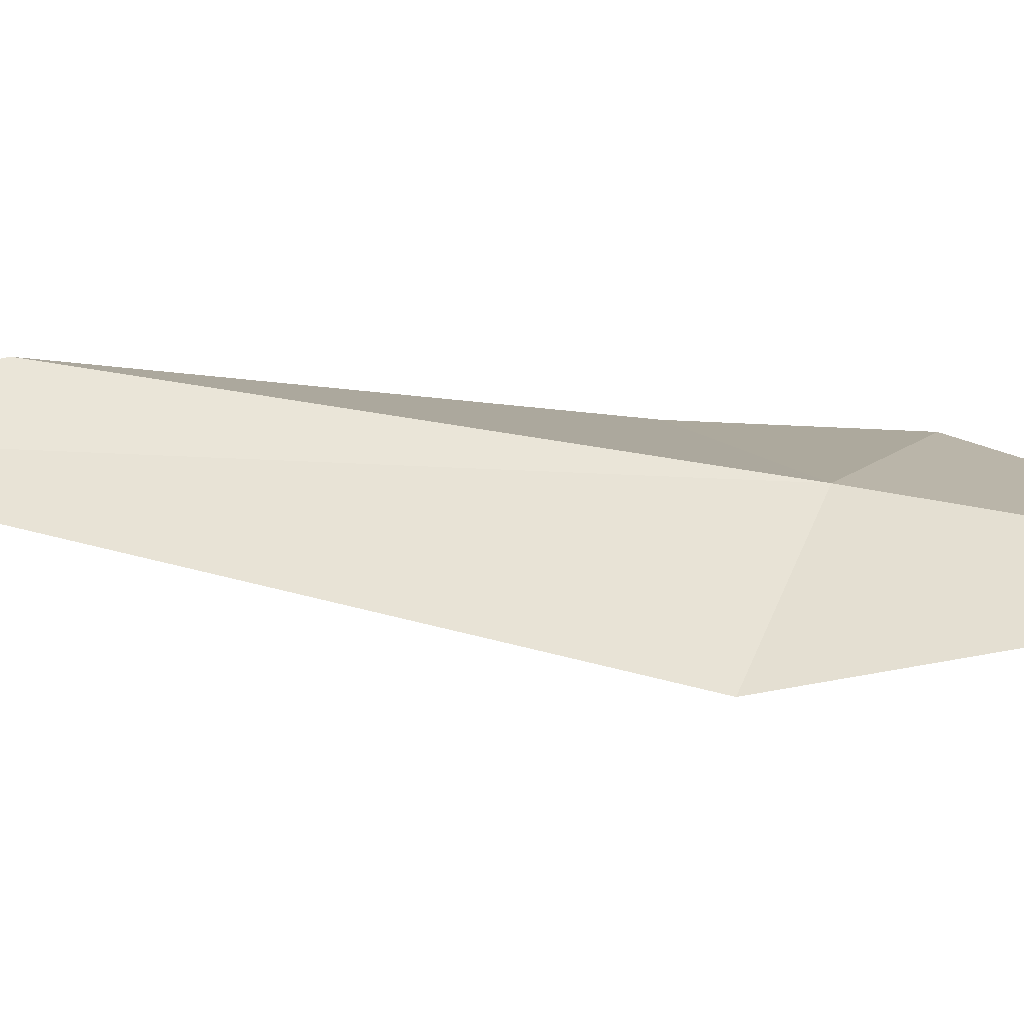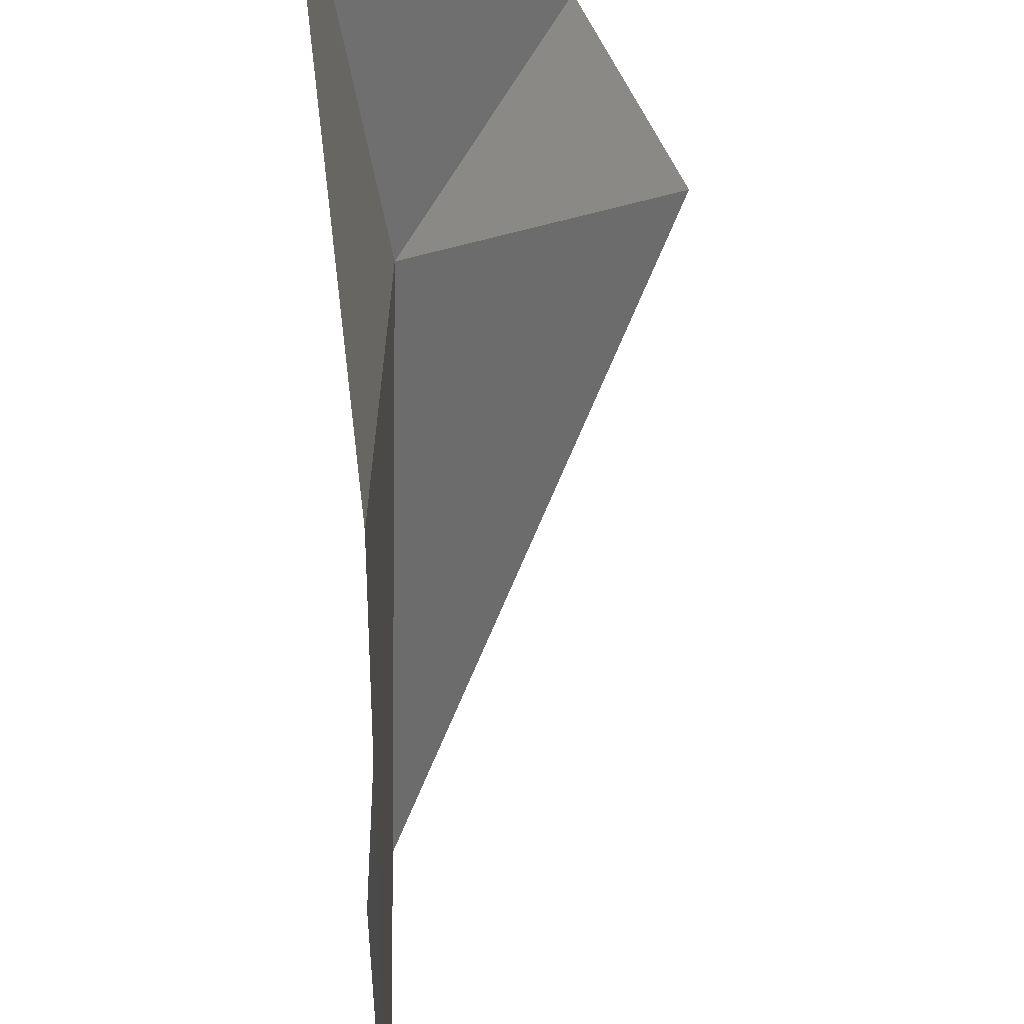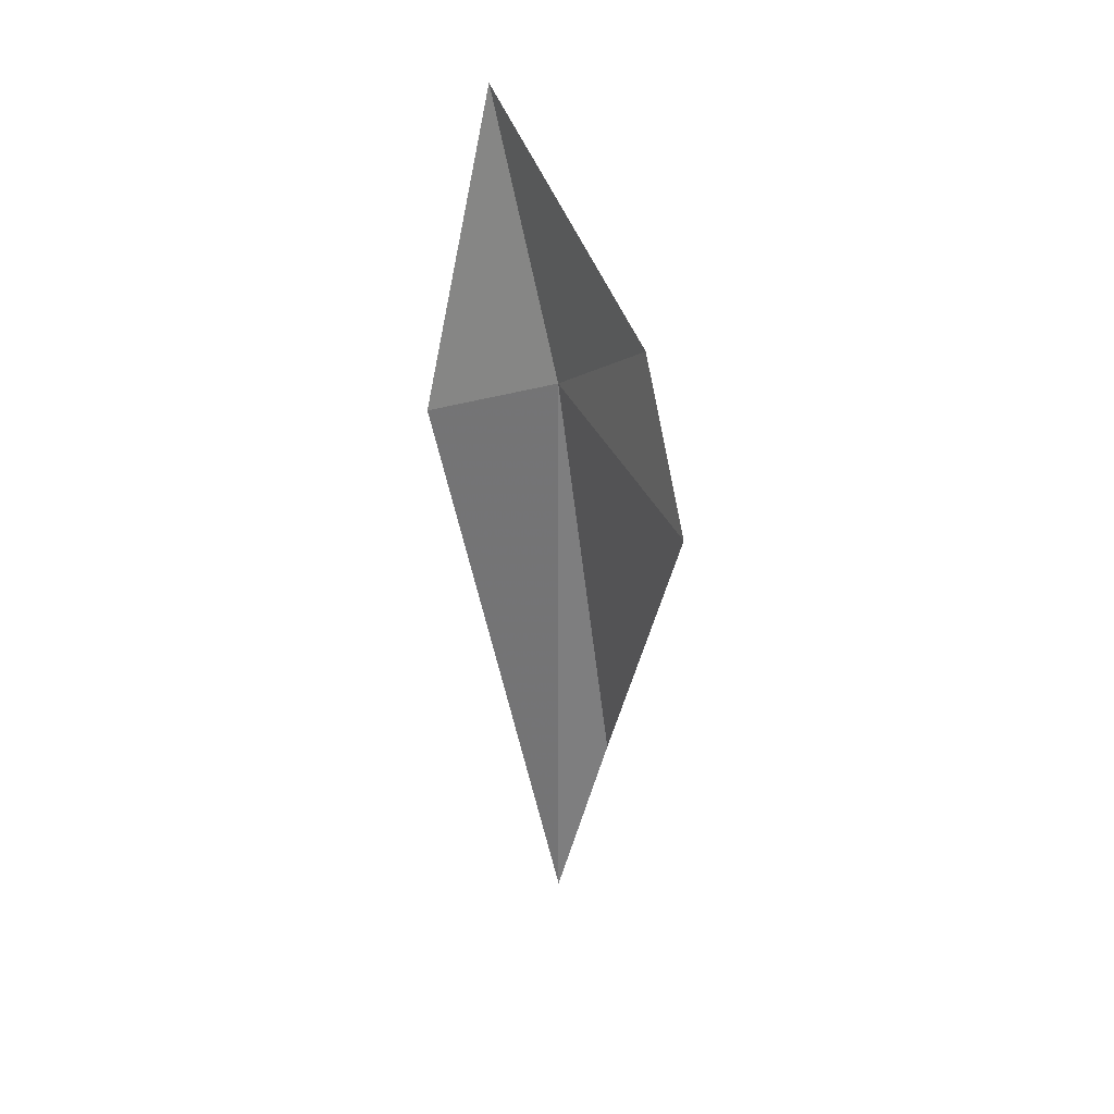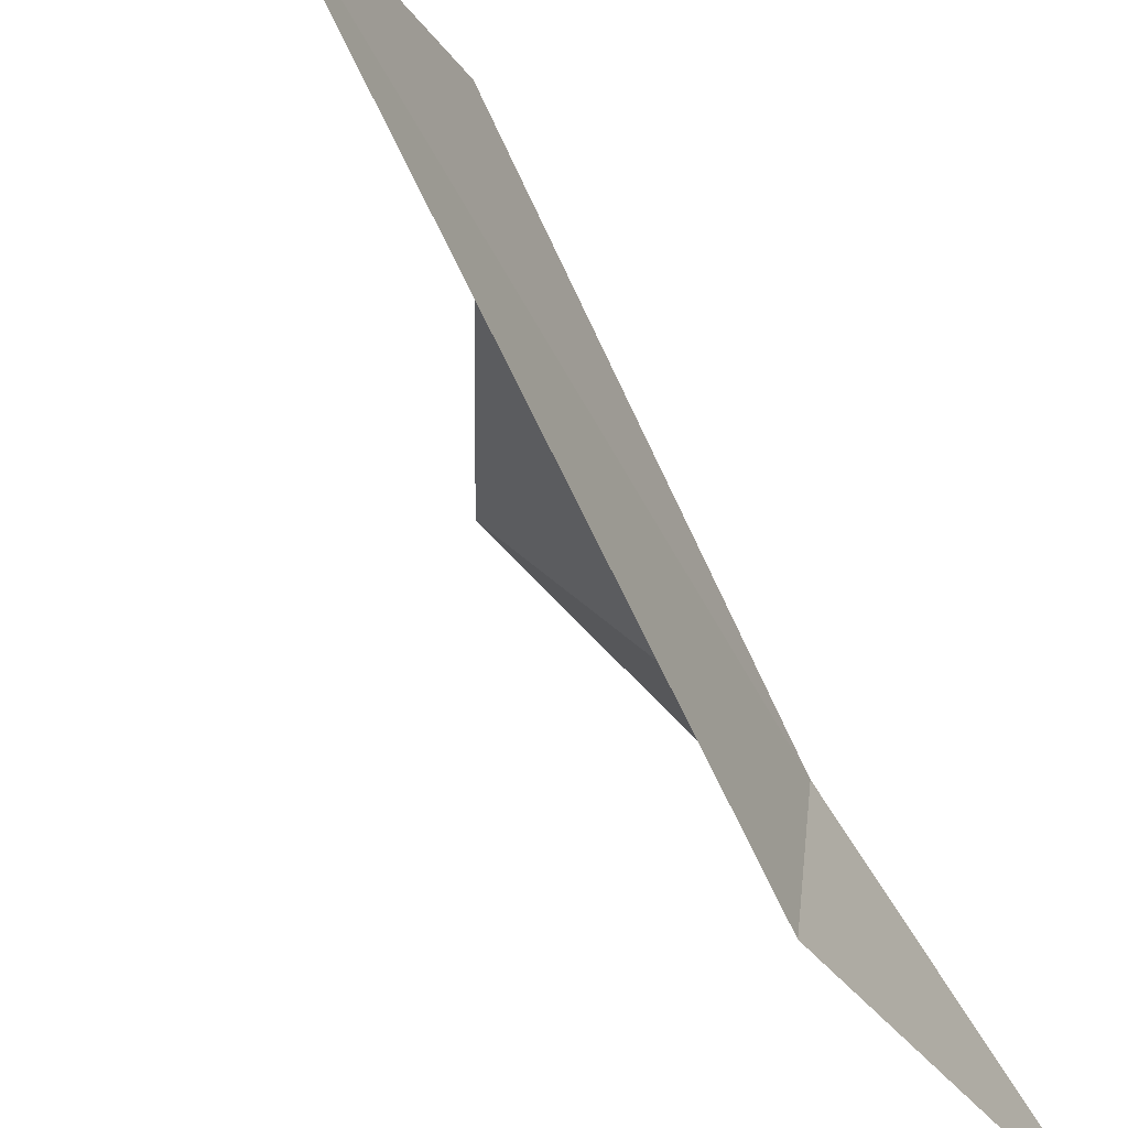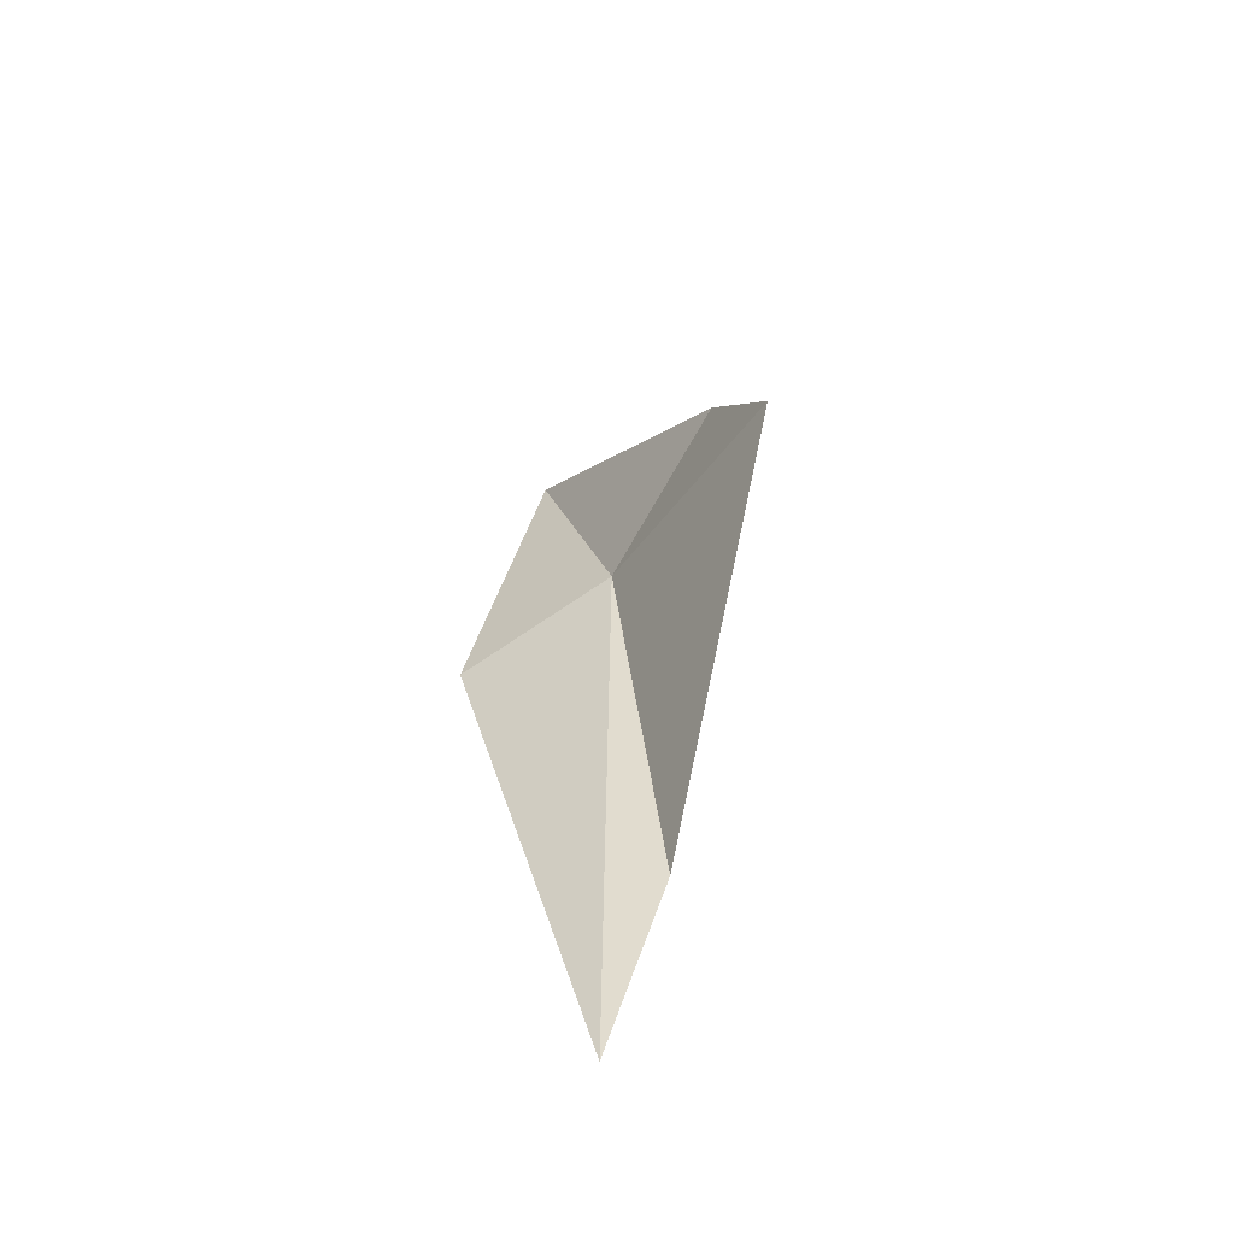
<metadata>
{"format":"obj","ext":"obj","renderer":"f3d","projection":"perspective","resolution":1024,"background":"white","views":[{"elev":-46.2,"azim":-90.5,"up":"+Y"},{"elev":-59.5,"azim":4.7,"up":"+Y"},{"elev":21.5,"azim":119.6,"up":"+Z"},{"elev":-49.7,"azim":-149.8,"up":"+Y"},{"elev":-59.3,"azim":112.6,"up":"+Z"}]}
</metadata>
<code>
v -33.99 -45.75 -0.1518
v -32.04 -43 -1.113
v -32.75 -43.89 0.8171
v -34.73 -45.38 -5.526
v -34.77 -46.18 -7.97
v -34.23 -46.87 3.469
v -34.18 -47.87 -0.8832
f 1 3 2
f 1 2 4
f 1 6 3
f 1 7 6
f 1 4 5
f 1 5 7

</code>
